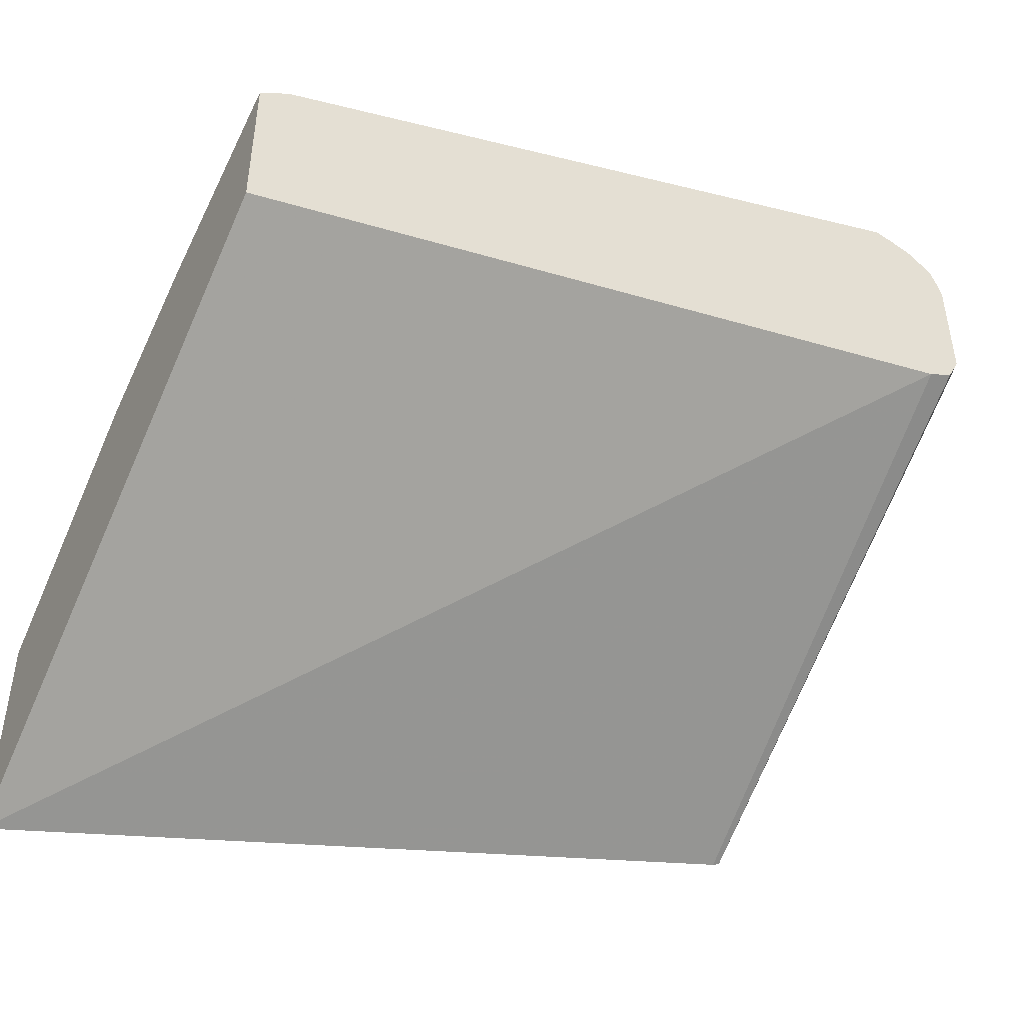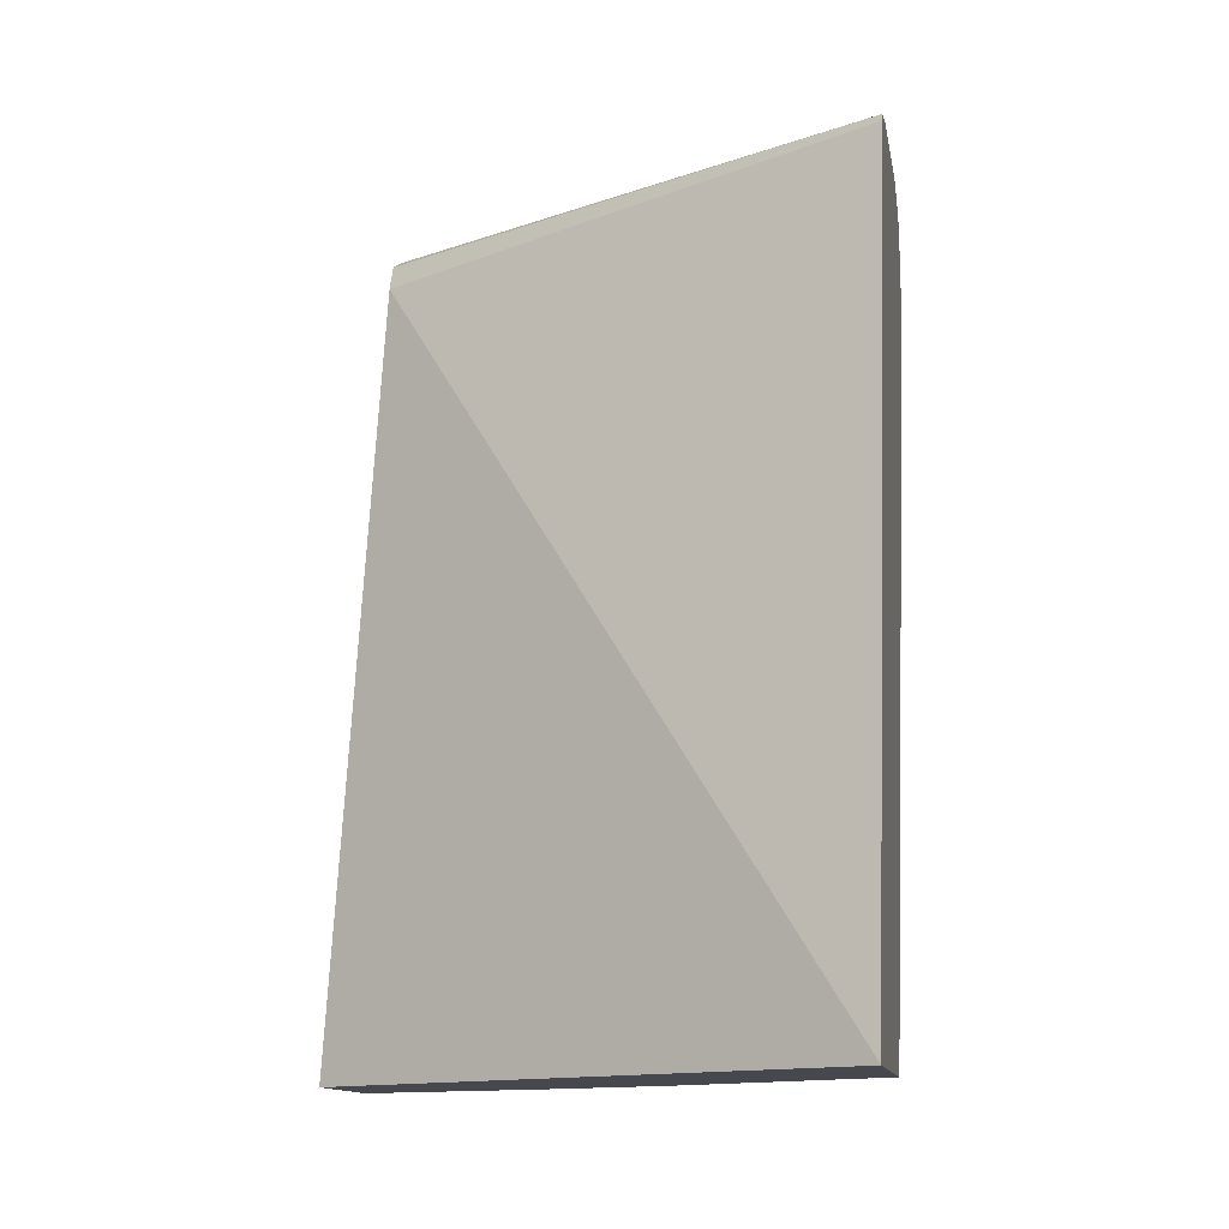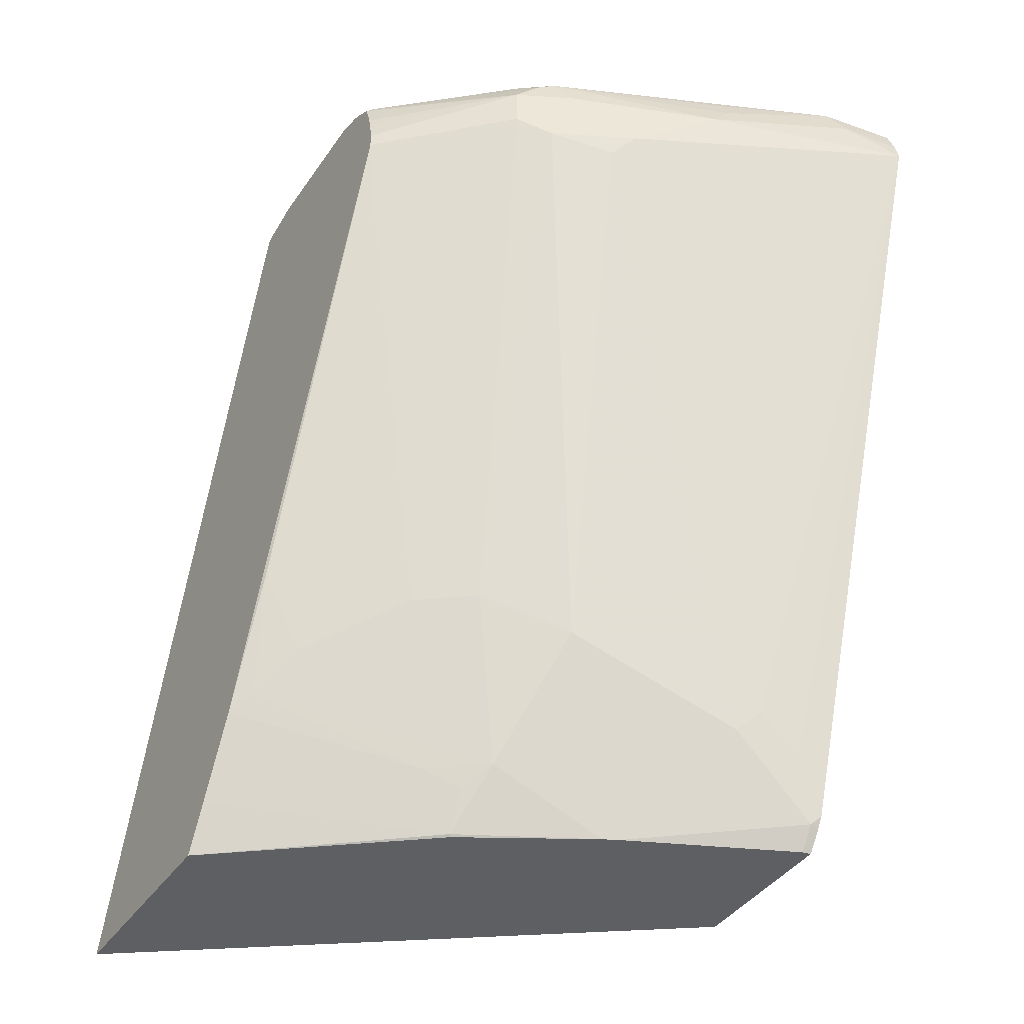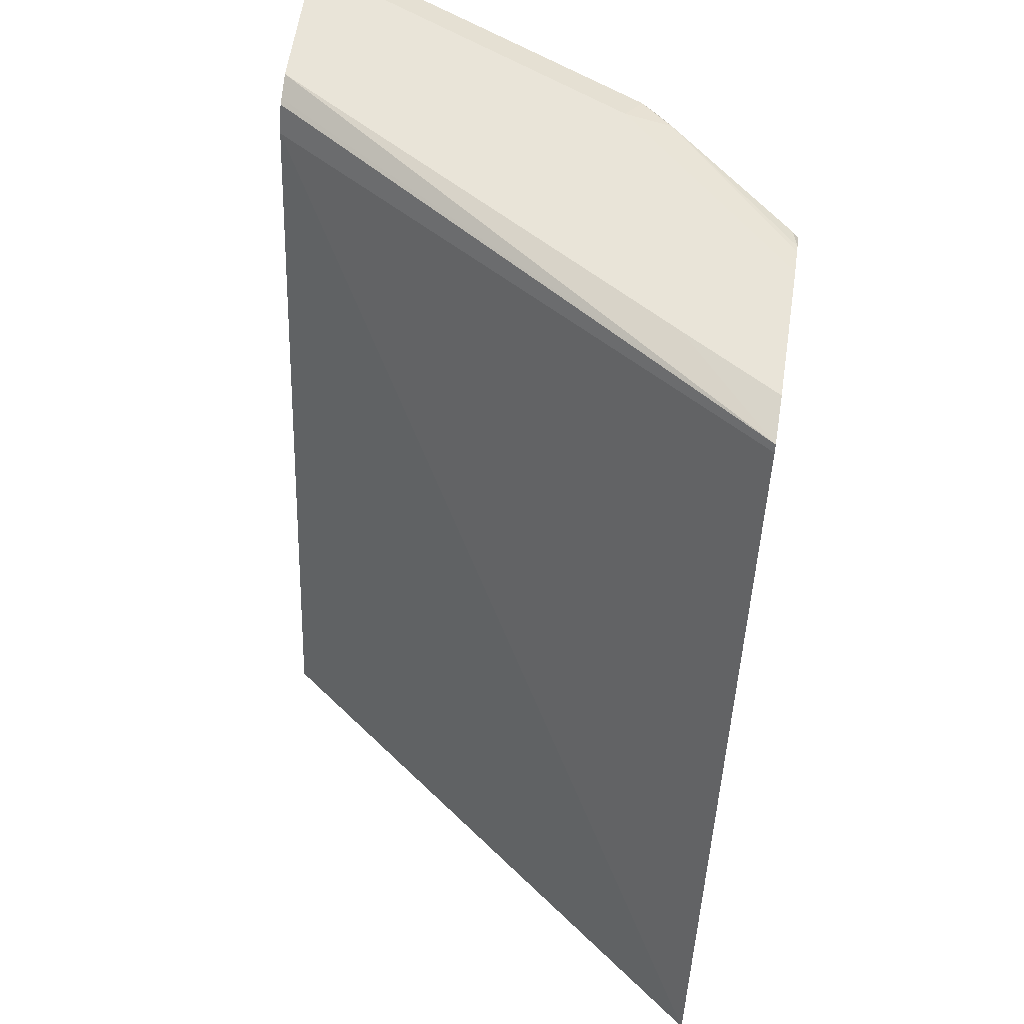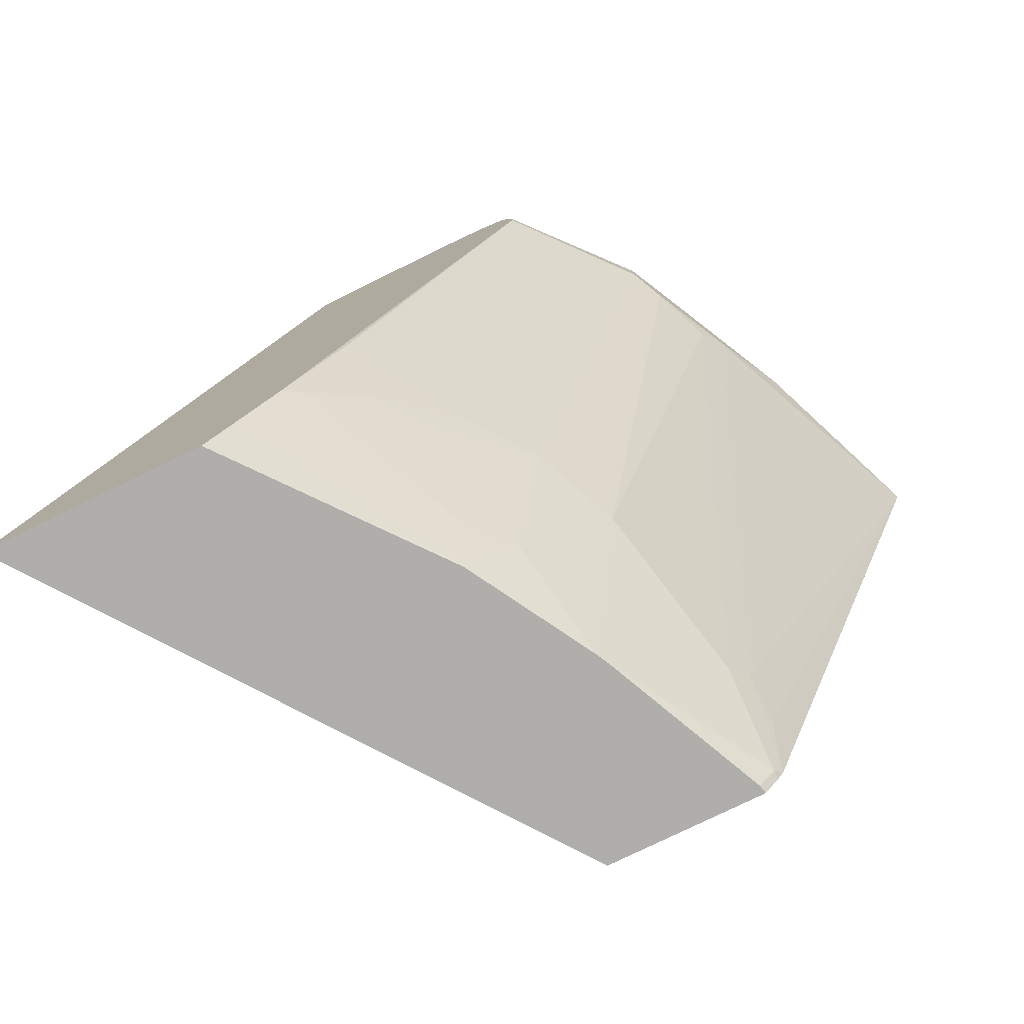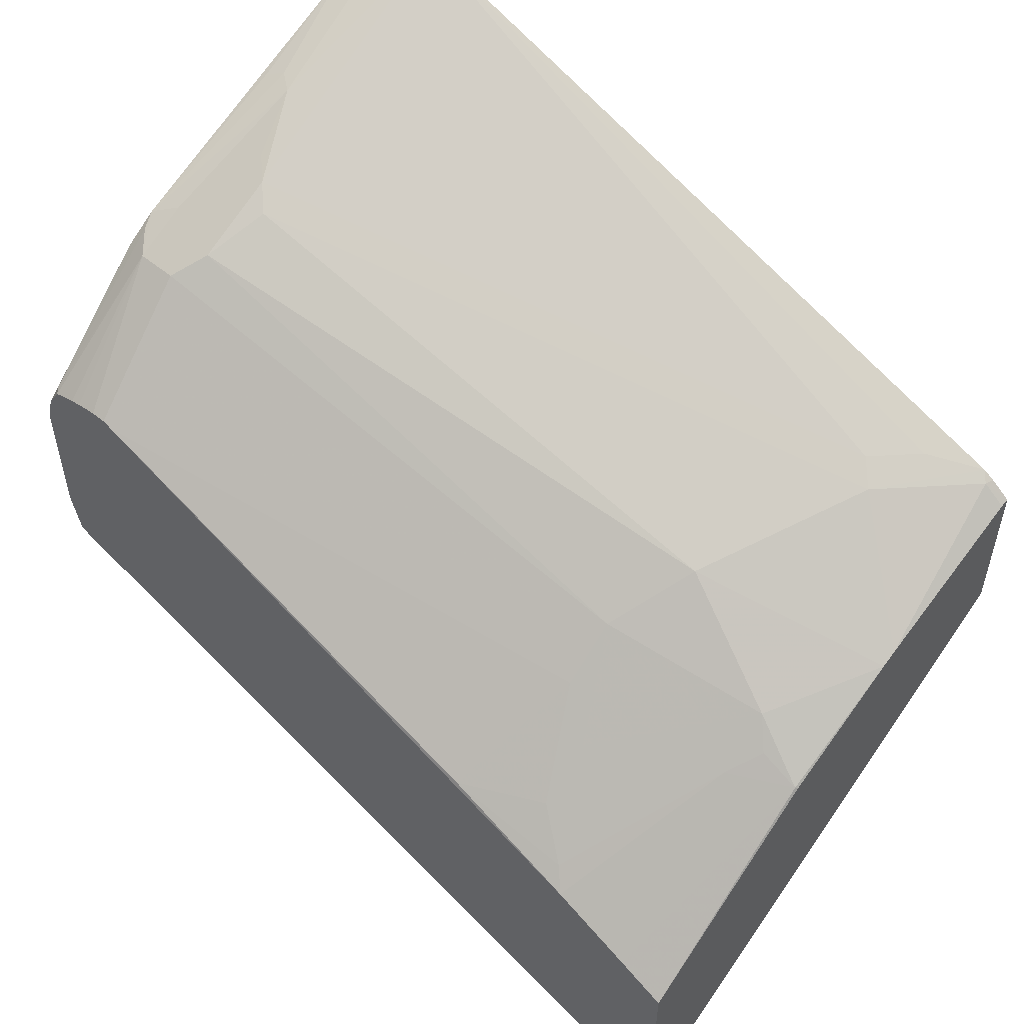
<metadata>
{"format":"obj","ext":"obj","renderer":"f3d","projection":"perspective","resolution":1024,"background":"white","views":[{"elev":-46.4,"azim":61.0,"up":"+Z"},{"elev":-11.8,"azim":-170.9,"up":"+Y"},{"elev":-40.6,"azim":-31.2,"up":"+Y"},{"elev":59.8,"azim":-171.4,"up":"+Y"},{"elev":-77.7,"azim":-64.0,"up":"+Y"},{"elev":53.3,"azim":-48.6,"up":"+Z"}]}
</metadata>
<code>
v -0.3072 0.2077 0.9058
v -0.3072 0.2174 0.9034
v -0.3324 0.2285 0.8933
v -0.4051 0.2181 0.8673
v -0.4466 0.1973 0.8465
v -0.3428 -0.1143 0.7842
v -0.322 -0.135 0.7842
v -0.3072 -0.1618 0.7797
v -0.3072 0.2299 0.8992
v -0.3393 0.2424 0.8864
v -0.3973 0.2285 0.8673
v -0.4847 0.2424 0.824
v -0.4778 0.2285 0.831
v -0.4916 0.2285 0.824
v -0.4363 0.2077 0.8518
v -0.4882 0.1973 0.8258
v -0.457 0.1869 0.8387
v -0.3532 -0.1246 0.7764
v -0.3324 -0.1454 0.7764
v -0.3116 -0.1662 0.7764
v -0.3072 -0.1676 0.7762
v -0.3072 0.2431 0.8895
v -0.3324 0.2493 0.8725
v -0.3999 0.2389 0.8621
v -0.4934 0.2389 0.8206
v -0.5055 0.2285 0.8171
v -0.4778 0.2493 0.8102
v -0.5012 0.2441 0.8102
v -0.4916 0.2077 0.824
v -0.5055 0.2077 0.8171
v -0.4778 -0.06231 0.7349
v -0.4363 -0.08308 0.7556
v -0.3947 -0.1777 0.7306
v -0.3116 -0.1777 0.7678
v -0.3072 -0.1777 0.7688
v -0.3072 0.248 0.8775
v -0.3072 0.2493 0.8725
v -0.5661 0.2389 0.7582
v -0.5688 0.2367 0.7572
v -0.5688 0.2243 0.7613
v -0.5688 0.2187 0.7626
v -0.5688 0.2077 0.7647
v -0.5688 0.2493 0.7271
v -0.5688 0.2456 0.7418
v -0.5688 0.2437 0.7464
v -0.5688 0.1998 0.7647
v -0.5688 0.1948 0.7628
v -0.5055 -0.06231 0.7132
v -0.5193 -0.08308 0.6934
v -0.457 -0.1454 0.7141
v -0.4024 -0.1777 0.7268
v -0.3072 -0.1777 0.687
v -0.3072 0.2493 0.8102
v -0.5688 0.2493 0.6569
v -0.5688 -0.04154 0.6698
v -0.5678 -0.04154 0.6717
v -0.547 -0.08308 0.6717
v -0.5609 -0.1038 0.6518
v -0.4847 -0.1454 0.6925
v -0.4674 -0.1558 0.7011
v -0.4674 -0.1766 0.6908
v -0.4663 -0.1777 0.6902
v -0.5688 -0.1777 0.4957
v -0.3072 0.2285 0.7894
v -0.3072 0.2438 0.7992
v -0.5688 0.2441 0.6335
v -0.5193 0.2493 0.6856
v -0.5688 -0.1117 0.6419
v -0.5688 -0.1375 0.6291
v -0.5688 -0.1777 0.6086
v -0.5688 -0.1533 0.6212
v -0.5688 0.2401 0.6316
v -0.3072 0.2424 0.7963
f 33 52 35
f 33 63 52
f 39 70 71
f 33 35 34
f 33 62 70
f 33 70 63
f 38 45 39
f 39 63 70
f 39 44 43
f 39 43 54
f 39 54 66
f 39 66 72
f 39 72 63
f 33 51 62
f 39 45 44
f 32 51 33
f 26 40 41
f 31 47 48
f 39 71 69
f 26 39 40
f 26 41 42
f 26 42 46
f 26 46 30
f 27 43 28
f 32 50 51
f 28 43 44
f 28 45 38
f 30 46 47
f 30 47 31
f 31 48 57
f 31 49 50
f 31 50 32
f 28 44 45
f 39 69 68
f 61 71 70
f 39 55 47
f 55 68 56
f 56 68 58
f 56 58 57
f 58 68 59
f 59 68 69
f 59 69 61
f 54 67 66
f 59 61 60
f 61 69 71
f 26 38 39
f 63 72 64
f 64 72 73
f 65 73 66
f 66 73 72
f 61 70 62
f 39 68 55
f 53 66 67
f 52 63 64
f 39 47 46
f 39 46 42
f 39 42 41
f 39 41 40
f 47 55 56
f 47 56 48
f 53 65 66
f 48 56 57
f 49 58 50
f 50 58 59
f 50 59 60
f 50 60 61
f 50 61 51
f 51 61 62
f 49 57 58
f 25 38 26
f 31 57 49
f 23 43 27
f 3 9 10
f 3 10 4
f 4 10 11
f 4 11 12
f 4 12 13
f 4 13 14
f 2 9 3
f 4 14 15
f 5 15 16
f 5 16 17
f 5 17 6
f 6 18 8
f 6 8 7
f 6 17 18
f 4 15 5
f 1 9 2
f 1 22 9
f 1 36 22
f 25 28 38
f 1 2 3
f 1 3 4
f 1 4 5
f 1 5 6
f 1 6 7
f 1 7 8
f 1 8 21
f 1 21 35
f 1 35 52
f 1 52 64
f 1 64 73
f 1 73 65
f 1 65 53
f 1 37 36
f 8 18 19
f 8 19 20
f 1 53 37
f 9 22 10
f 16 32 17
f 17 32 18
f 18 32 33
f 18 33 19
f 19 33 20
f 20 33 34
f 16 31 32
f 20 35 21
f 23 36 37
f 23 37 53
f 23 53 67
f 23 67 54
f 8 20 21
f 23 54 43
f 22 36 23
f 16 30 31
f 20 34 35
f 15 29 16
f 10 23 12
f 16 29 30
f 10 12 24
f 10 24 11
f 11 24 12
f 12 26 14
f 12 14 13
f 12 25 26
f 12 27 28
f 12 28 25
f 14 26 30
f 14 30 29
f 14 29 15
f 12 23 27
f 10 22 23

</code>
